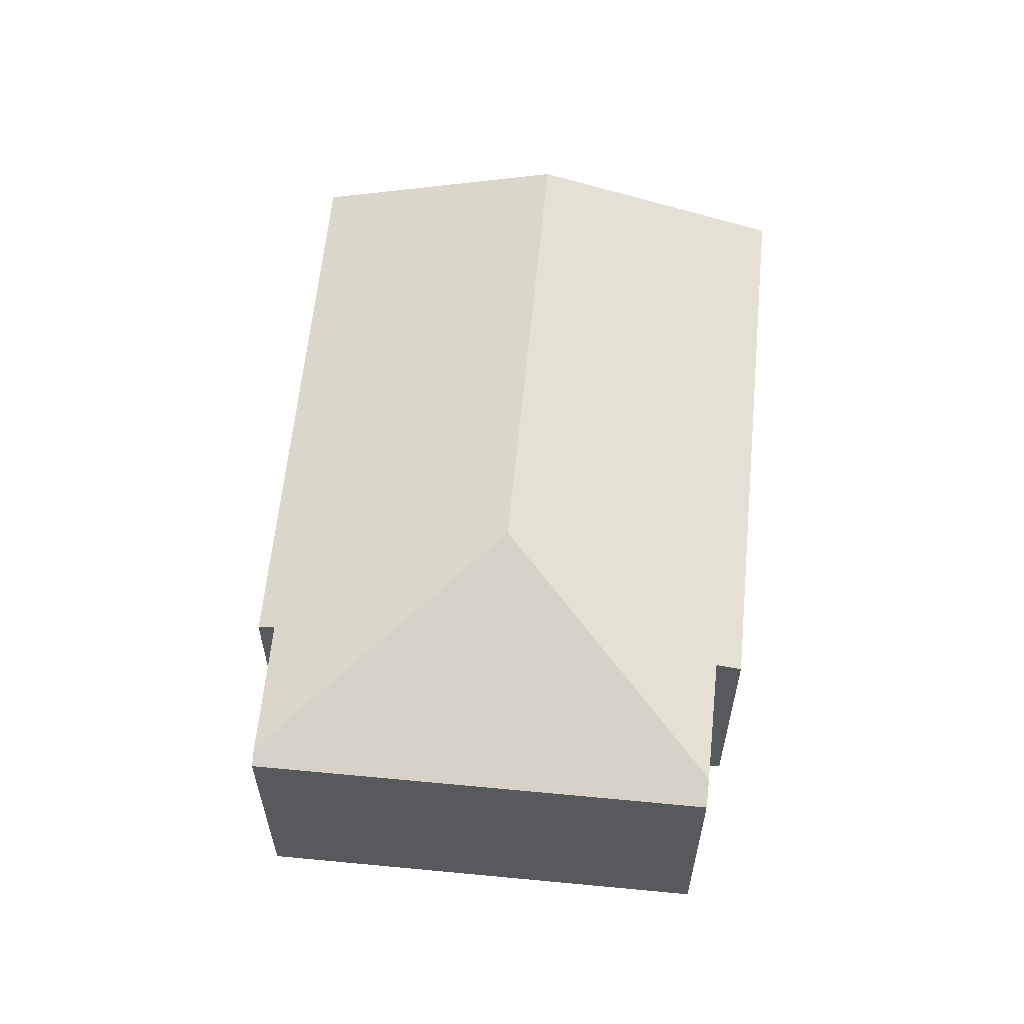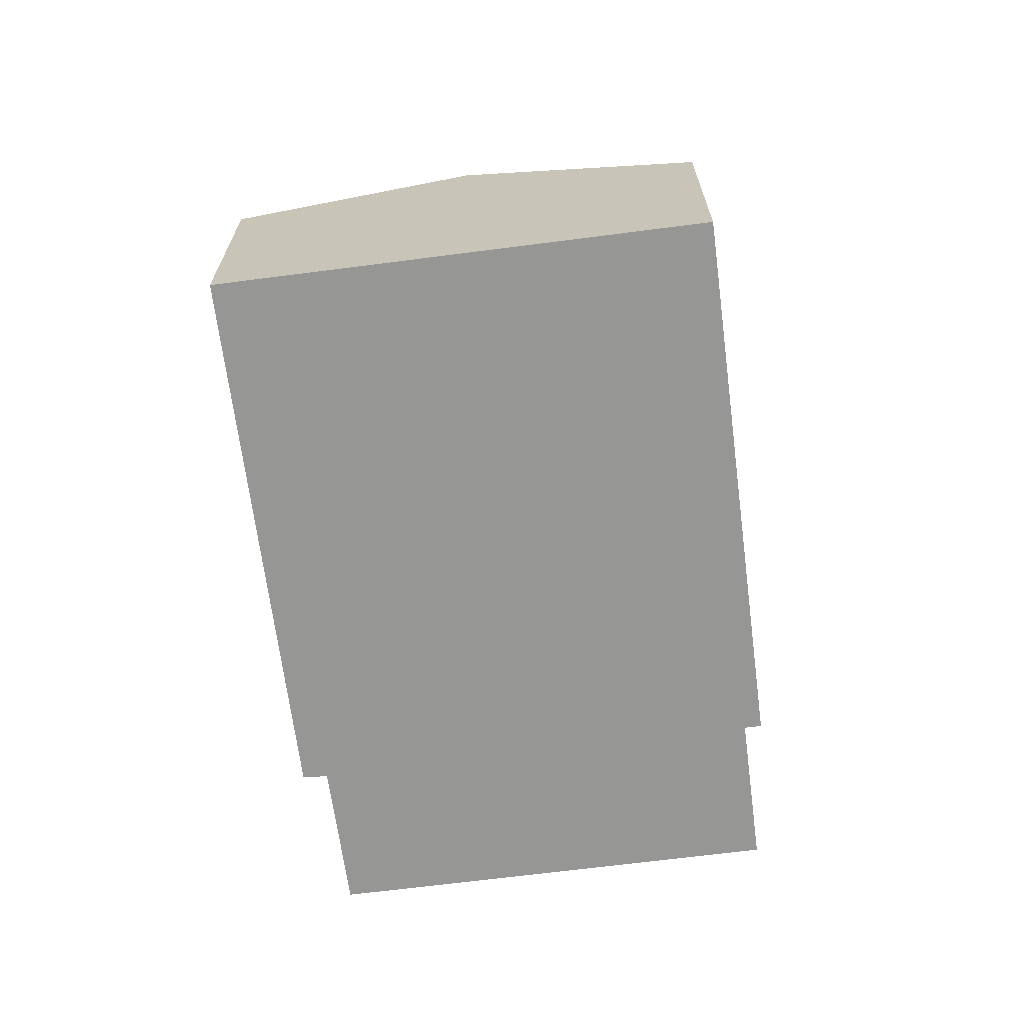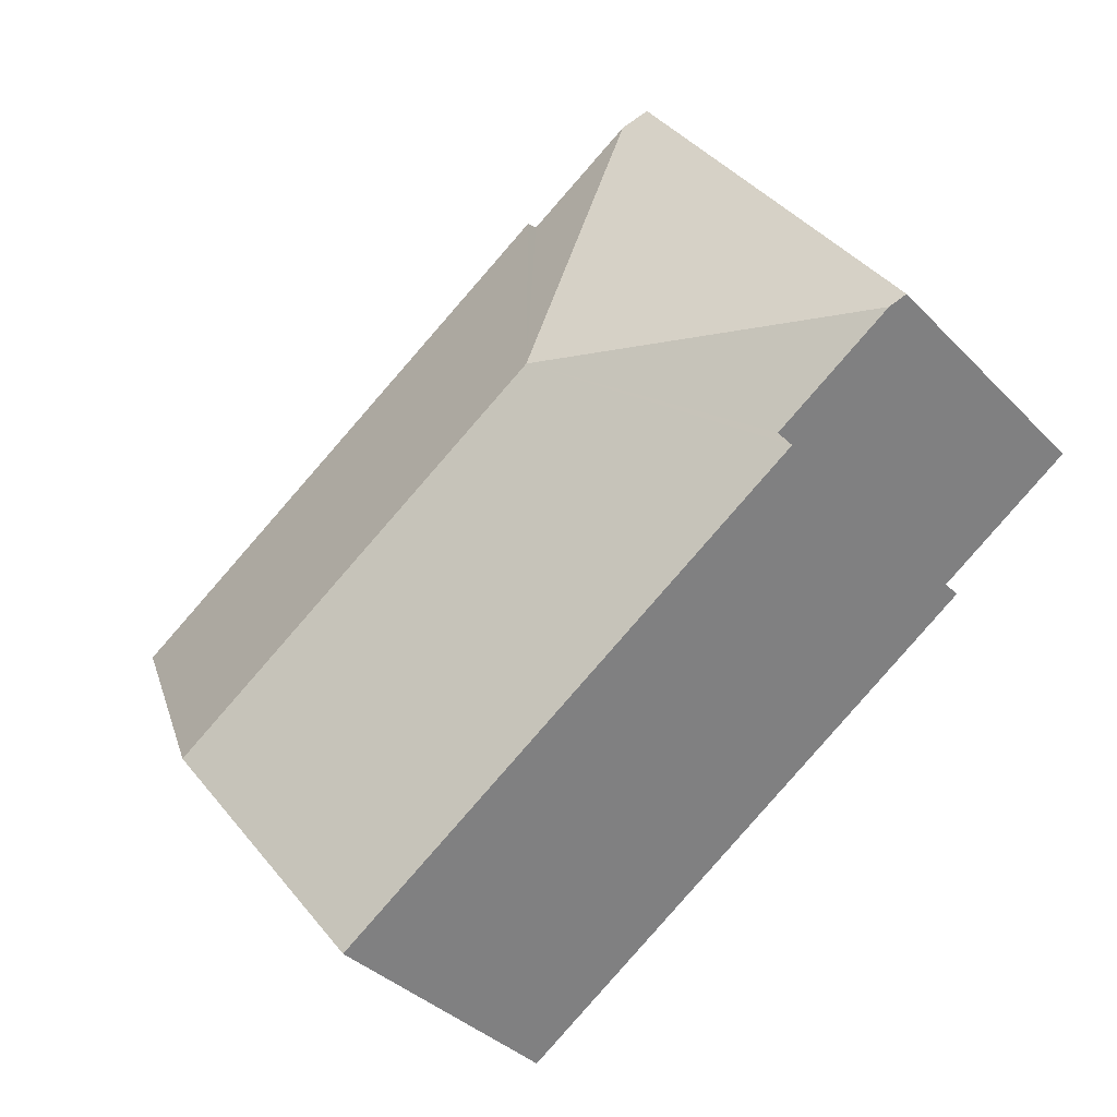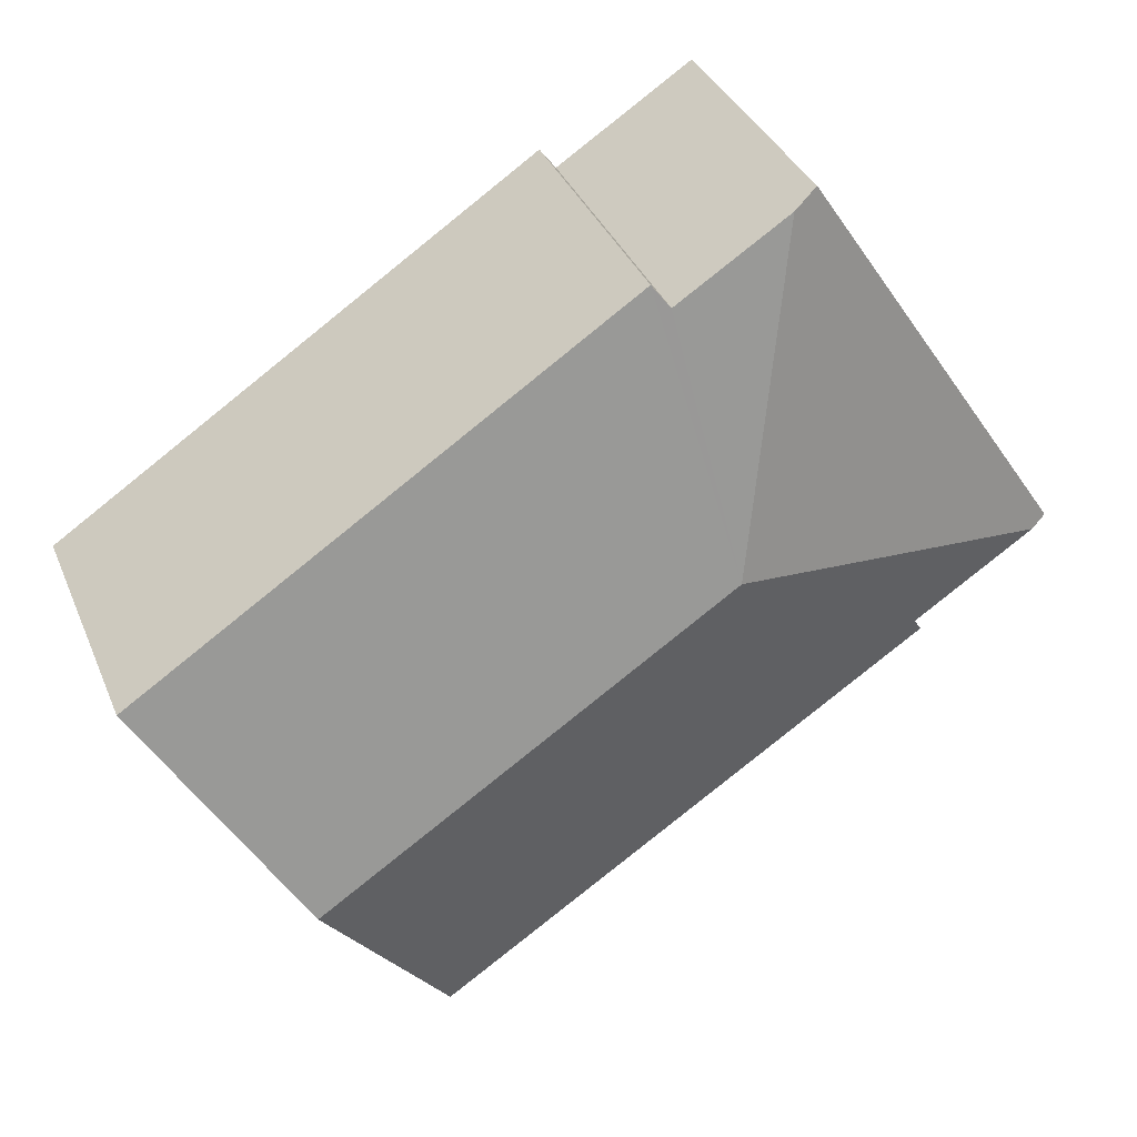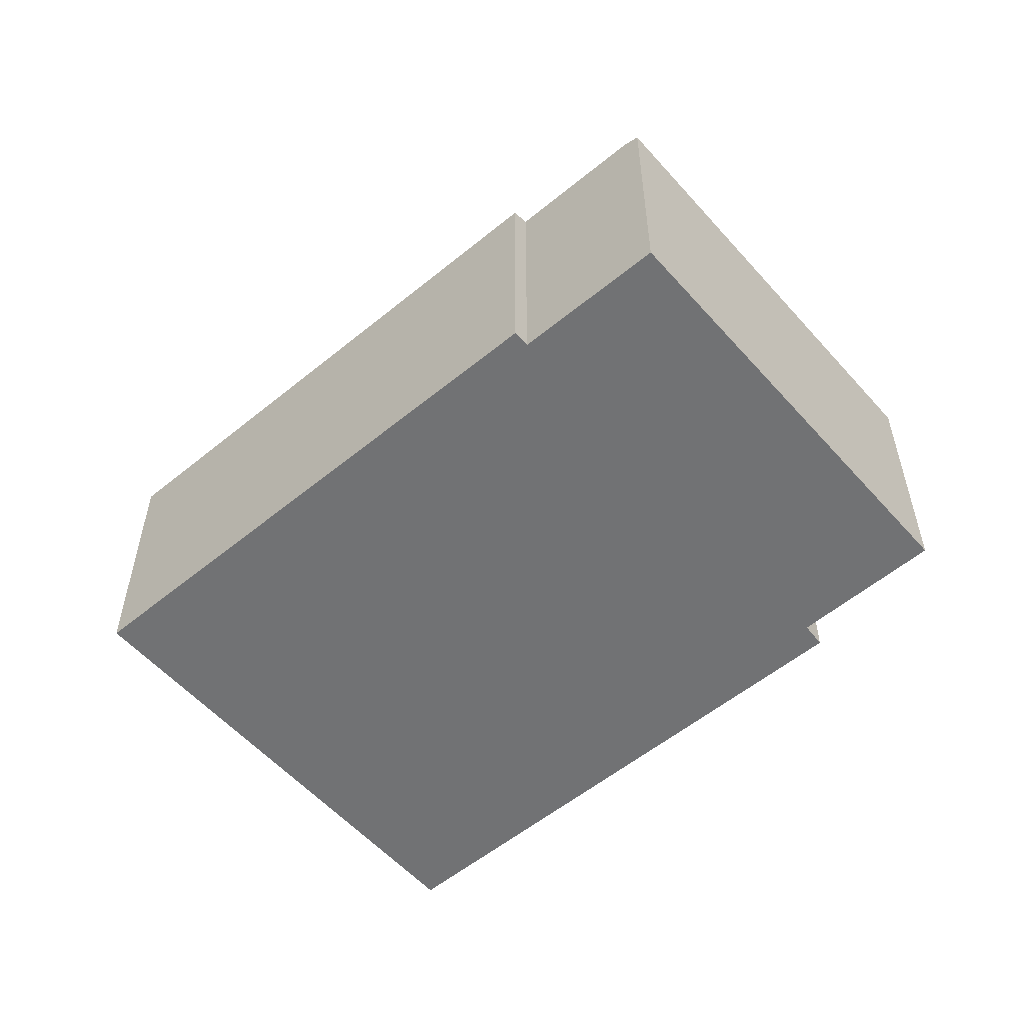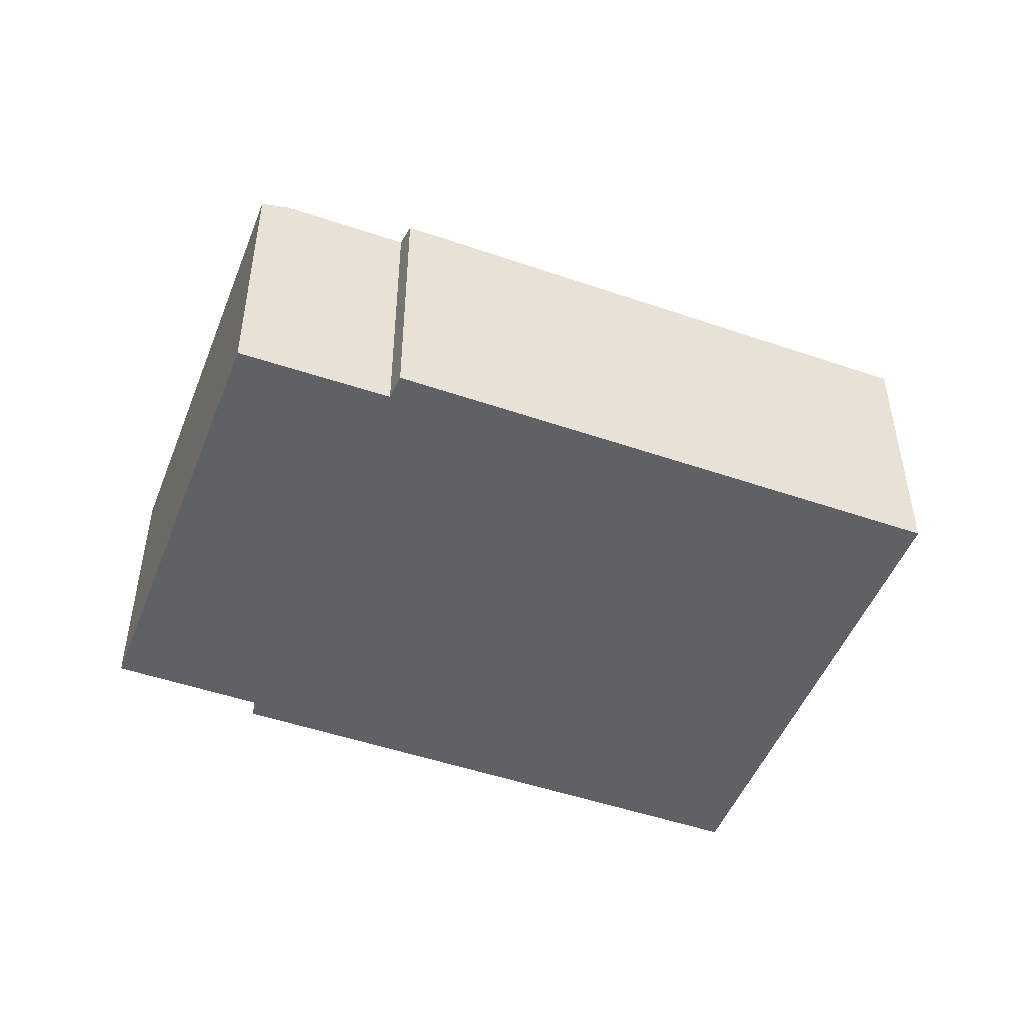
<metadata>
{"format":"obj","ext":"obj","renderer":"f3d","projection":"perspective","resolution":1024,"background":"white","views":[{"elev":60.7,"azim":-50.8,"up":"+Y"},{"elev":-67.7,"azim":131.0,"up":"+Y"},{"elev":-36.9,"azim":-142.2,"up":"+Z"},{"elev":35.3,"azim":159.4,"up":"+Z"},{"elev":-55.6,"azim":-105.6,"up":"+Y"},{"elev":-49.0,"azim":12.7,"up":"+Y"}]}
</metadata>
<code>
v  2.874 6.323 -2.421
v  17.6 8.112 -4.913
v  14.23 6.323 -9.976
v  8.199 8.112 1.341
v  3.108 6.447 -2.069
v  0.352 6.447 -0.235
v  6.69 6.518 8.855
v  9.244 6.509 7.193
v  20.96 6.325 0.144
v  9.621 6.325 7.691
v  6.134 6.323 9.217
v  0 6.323 3.872e-16
v  3.108 1.267e-16 -2.069
v  2.874 1.482e-16 -2.421
v  0 0 0
v  6.134 -5.644e-16 9.217
v  9.244 -4.404e-16 7.193
v  9.621 -4.709e-16 7.691
v  0.352 1.439e-17 -0.235
v  14.23 6.109e-16 -9.976
v  6.69 -5.422e-16 8.855
v  20.96 -8.817e-18 0.144
v  17.6 3.008e-16 -4.913
g defaultobject
f 1 2 3
f 2 1 4
f 4 1 5
f 4 5 6
f 7 8 4
f 4 9 2
f 9 4 10
f 10 4 8
f 11 6 12
f 6 11 4
f 4 11 7
f 1 13 5
f 13 1 14
f 15 11 12
f 11 15 16
f 17 10 8
f 10 17 18
f 13 6 5
f 6 13 12
f 12 13 15
f 15 13 19
f 20 1 3
f 1 20 14
f 11 8 7
f 8 11 16
f 8 16 17
f 17 16 21
f 18 9 10
f 9 18 22
f 22 2 9
f 2 22 3
f 3 22 23
f 3 23 20
f 18 23 22
f 23 18 17
f 23 17 21
f 23 21 16
f 23 16 15
f 23 15 13
f 23 13 20
f 13 15 19
f 14 20 13

</code>
